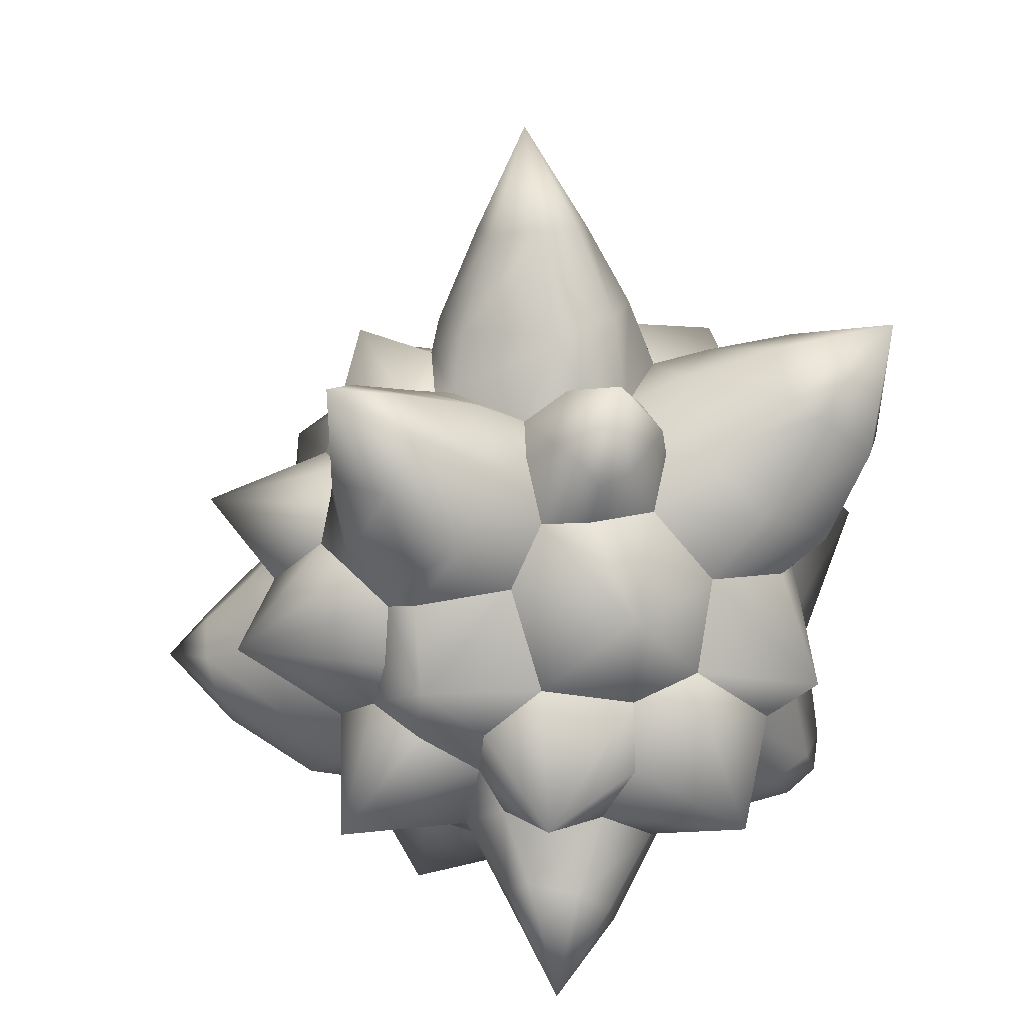
<metadata>
{"format":"obj","ext":"obj","renderer":"f3d","projection":"perspective","resolution":1024,"background":"white","views":[{"elev":20.4,"azim":-17.1,"up":"+Y"}]}
</metadata>
<code>
g rocks_ball
v -0.04567 0.2112 0.3388
v -0.0664 0.3043 0.3491
v -0.04088 0.2702 0.3591
v -0.04567 0.2112 0.3388
v -0.1077 0.203 0.3043
v -0.09022 0.321 0.3023
v -0.1162 0.2881 0.2597
v -0.09375 0.3134 0.1783
v -0.00454 0.4053 0.3367
v -0.04806 0.3738 0.2381
v -0.006489 0.3515 0.1777
v 0.06183 0.3204 0.1736
v 0.05758 0.3475 0.2481
v 0.09112 0.2738 0.2672
v -0.00454 0.4053 0.3367
v -0.04088 0.2702 0.3591
v 0.004588 0.2854 0.3607
v 0.07539 0.3191 0.2928
v -0.00454 0.4053 0.3367
v 0.05672 0.2072 0.314
v -0.04088 0.2702 0.3591
v 0.2562 0.0905 0.3163
v 0.3212 0.1383 0.3218
v 0.3888 0.1429 0.2211
v 0.2562 0.0905 0.3163
v 0.324 0.0513 0.2017
v 0.3762 0.1259 0.1501
v 0.3758 0.2222 0.09627
v 0.3675 0.1847 0.07473
v 0.3286 0.2171 0.03528
v 0.3293 0.3073 0.06162
v 0.2996 0.2767 0.02325
v 0.219 0.3702 0.09645
v 0.1534 0.338 0.04104
v 0.1414 0.3623 0.1963
v 0.06183 0.3204 0.1736
v 0.1316 0.2813 0.2889
v 0.09112 0.2738 0.2672
v 0.05672 0.2072 0.314
v 0.213 0.1953 0.3532
v 0.1406 0.1018 0.3348
v 0.3212 0.1383 0.3218
v 0.2562 0.0905 0.3163
v 0.3786 0.2666 0.3339
v 0.2974 0.3301 0.3332
v 0.4323 0.4403 0.2759
v 0.2656 0.3539 0.3057
v 0.2731 0.4042 0.2248
v 0.3178 0.4076 0.1751
v 0.3918 0.3402 0.1571
v 0.4177 0.2877 0.1756
v 0.4289 0.2608 0.2456
v 0.3212 0.1383 0.3218
v 0.3655 0.05441 -0.3354
v 0.3475 0.09286 -0.3189
v 0.2756 0.1113 -0.2944
v 0.4782 0.02234 -0.2908
v 0.3475 0.09286 -0.3189
v 0.3863 0.1094 -0.2828
v 0.3676 -0.07637 -0.1397
v 0.4011 0.01526 -0.1361
v 0.2948 -0.1011 -0.2428
v 0.4782 0.02234 -0.2908
v 0.2747 -0.03873 -0.3143
v 0.4782 0.02234 -0.2908
v 0.2577 0.04532 -0.3208
v 0.2756 0.1113 -0.2944
v 0.4782 0.02234 -0.2908
v 0.3626 0.1031 -0.139
v 0.3225 0.1519 -0.2022
v 0.2468 0.1529 -0.2519
v 0.3475 0.09286 -0.3189
v 0.1988 -0.3569 -0.04511
v 0.2445 -0.3828 -0.1157
v 0.2003 -0.3292 -0.2085
v -0.03276 -0.4285 0.08636
v -0.08993 -0.3806 0.1558
v 0.04463 -0.3907 0.1619
v 0.17 0.01068 -0.365
v 0.2747 -0.03873 -0.3143
v 0.2577 0.04532 -0.3208
v 0.1214 -0.2814 0.258
v -0.03147 -0.3703 0.4003
v 0.04506 -0.2793 0.3601
v -0.006477 -0.4159 0.3521
v 0.04463 -0.3907 0.1619
v -0.04361 -0.4438 0.3123
v -0.08993 -0.3806 0.1558
v -0.1291 -0.4681 0.4531
v -0.1058 -0.4368 0.3048
v -0.1291 -0.4681 0.4531
v -0.1722 -0.3344 0.179
v -0.1563 -0.3916 0.3211
v -0.1714 -0.3472 0.3486
v -0.2061 -0.2737 0.2576
v -0.1714 -0.2231 0.3312
v -0.1985 -0.17 0.2974
v -0.1493 -0.32 0.3824
v -0.1291 -0.4681 0.4531
v -0.08813 -0.3253 0.4213
v 0.04506 -0.2793 0.3601
v -0.03918 -0.227 0.3842
v 0.04506 -0.2793 0.3601
v -0.1291 -0.4681 0.4531
v -0.2404 0.1953 0.3533
v -0.2821 0.3495 0.3135
v -0.1716 0.2905 0.311
v -0.3376 0.28 0.3315
v -0.4015 0.4162 0.2627
v -0.2891 0.3926 0.2455
v -0.1716 0.2905 0.311
v -0.3947 0.2772 0.251
v -0.1671 0.3512 0.1979
v -0.1162 0.2881 0.2597
v -0.09375 0.3134 0.1783
v -0.3506 0.3979 0.1961
v -0.4015 0.4162 0.2627
v -0.2321 0.3533 0.1147
v -0.1716 0.3337 0.07855
v -0.3839 0.3525 0.1898
v -0.2358 0.3182 0.05365
v -0.1898 0.3154 0.04844
v -0.3173 0.2985 0.08227
v -0.2907 0.2895 0.04583
v -0.3673 0.2141 0.1242
v -0.3322 0.2212 0.03303
v -0.3537 0.1836 0.09432
v -0.3815 0.1335 0.1109
v -0.3666 0.1499 0.2152
v -0.3001 0.1477 0.3099
v -0.3579 0.1196 0.1934
v -0.3815 0.1335 0.1109
v -0.314 0.07583 0.2355
v -0.2896 0.09548 0.2899
v -0.16 0.1201 0.3293
v -0.1077 0.203 0.3043
v -0.1716 0.2905 0.311
v -0.1162 0.2881 0.2597
v -0.1576 0.411 -0.04468
v -0.1011 0.5503 0.03604
v -0.1532 0.4202 0.06782
v -0.1045 0.5485 -0.02438
v -0.02757 0.695 -0.03389
v -0.04212 0.5645 0.07953
v -0.1532 0.4202 0.06782
v -0.1765 0.3671 -0.02074
v -0.1716 0.3337 0.07855
v -0.1898 0.3154 0.04844
v -0.1037 0.3206 -0.168
v -0.08906 0.4218 -0.1313
v 0.02069 0.3654 -0.1633
v -0.06389 0.5398 -0.08175
v 0.01137 0.4266 -0.1441
v 0.06971 0.3429 -0.1449
v 0.1309 0.3727 -0.07301
v -0.01112 0.5442 -0.09976
v 0.09848 0.432 -0.07034
v 0.1534 0.338 0.04104
v 0.04545 0.5542 -0.05147
v 0.1154 0.4359 0.0322
v 0.06183 0.3204 0.1736
v 0.06096 0.5455 -0.005018
v 0.05872 0.4425 0.1293
v -0.006489 0.3515 0.1777
v 0.02657 0.5599 0.04947
v -0.03756 0.4291 0.1571
v -0.09375 0.3134 0.1783
v -0.1532 0.4202 0.06782
v -0.1765 0.3671 -0.02074
v -0.1898 0.3154 0.04844
v -0.2358 0.3182 0.05365
v -0.2601 0.3811 -0.1229
v -0.2907 0.2895 0.04583
v -0.2141 0.3416 -0.1751
v -0.1037 0.3206 -0.168
v -0.1968 0.2858 -0.2079
v -0.1466 0.2674 -0.2167
v -0.2601 0.3811 -0.1229
v -0.2931 0.2476 -0.1406
v -0.3358 0.2184 -0.0439
v -0.3322 0.2212 0.03303
v -0.3134 0.1936 -0.07736
v -0.08469 0.1774 -0.329
v -0.1362 0.1244 -0.3762
v -0.05554 0.18 -0.3565
v -0.02927 0.163 -0.4135
v -0.1034 0.1145 -0.445
v -0.1811 0.004451 -0.3587
v 0.06164 0.1289 -0.4201
v 0.07097 0.1475 -0.3458
v 0.08736 0.1244 -0.3779
v -0.1407 -0.01313 -0.4468
v -0.1519 -0.04466 -0.4116
v -0.1059 -0.1173 -0.4036
v 0.1321 0.038 -0.4149
v 0.1368 0.05441 -0.3878
v 0.17 0.01068 -0.365
v -0.07802 -0.1242 -0.4153
v -0.08647 -0.1936 -0.329
v 0.03286 -0.2104 -0.354
v 0.1028 -0.09177 -0.4386
v 0.1197 -0.09338 -0.4075
v 0.02168 -0.1477 -0.4168
v 0.07674 -0.154 -0.3329
v 0.08511 0.02769 -0.528
v 0.06235 -0.06577 -0.5406
v 0.02018 -0.02136 -0.6651
v 0.04755 0.06451 -0.5226
v 0.01635 -0.08194 -0.5367
v -0.01215 0.0732 -0.5396
v -0.04781 -0.05592 -0.5616
v -0.06683 0.05578 -0.5472
v -0.06992 -0.02387 -0.56
v 0.387 0.1559 -0.07494
v 0.3675 0.1847 0.07473
v 0.3286 0.2171 0.03528
v 0.5 0.0513 0.01661
v 0.3626 0.1031 -0.139
v 0.3762 0.1259 0.1501
v 0.4011 0.01526 -0.1361
v 0.324 0.0513 0.2017
v 0.3676 -0.07637 -0.1397
v 0.3334 -0.04401 0.1854
v 0.3805 -0.1467 0.005082
v 0.3924 -0.1061 0.1063
v 0.2259 -0.1591 0.3037
v 0.2161 -0.1062 0.3754
v 0.3003 -0.1151 0.2773
v 0.2913 -0.06244 0.3829
v 0.1044 -0.02125 0.3785
v 0.3334 -0.04401 0.1854
v 0.1406 0.1018 0.3348
v 0.324 0.0513 0.2017
v 0.2562 0.0905 0.3163
v -0.2842 -0.1119 0.2842
v -0.2071 -0.08939 0.3513
v -0.1985 -0.17 0.2974
v -0.299 -0.01072 0.3546
v -0.1268 -0.02313 0.3682
v -0.3344 -0.08109 0.2171
v -0.16 0.1201 0.3293
v -0.3247 -0.005502 0.2526
v -0.2896 0.09548 0.2899
v -0.314 0.07583 0.2355
v 0.07097 0.1475 -0.3458
v 0.08736 0.1244 -0.3779
v 0.1162 0.2017 -0.3316
v 0.2549 0.1627 -0.4466
v 0.1368 0.05441 -0.3878
v 0.1482 0.2125 -0.2685
v 0.2549 0.1627 -0.4466
v 0.2468 0.1529 -0.2519
v 0.2756 0.1113 -0.2944
v 0.2549 0.1627 -0.4466
v 0.17 0.01068 -0.365
v 0.2577 0.04532 -0.3208
v 0.2549 0.1627 -0.4466
v -0.4292 -0.03424 0.04902
v -0.4099 0.02769 -0.001886
v -0.4398 0.06216 0.05056
v -0.5242 0.01569 0.1864
v -0.3626 -0.1344 0.1264
v -0.3815 0.1335 0.1109
v -0.5242 0.01569 0.1864
v -0.3344 -0.08109 0.2171
v -0.3579 0.1196 0.1934
v -0.5242 0.01569 0.1864
v -0.3247 -0.005502 0.2526
v -0.314 0.07583 0.2355
v -0.4398 0.06216 0.05056
v -0.4099 0.02769 -0.001886
v -0.5211 0.1786 -0.0005987
v -0.3607 0.08768 -0.1109
v -0.3134 0.1936 -0.07736
v -0.3358 0.2184 -0.0439
v -0.5211 0.1786 -0.0005987
v -0.3322 0.2212 0.03303
v -0.3815 0.1335 0.1109
v -0.4398 0.06216 0.05056
v -0.3537 0.1836 0.09432
v -0.5211 0.1786 -0.0005987
v 0.155 -0.3709 0.1424
v 0.04463 -0.3907 0.1619
v 0.1214 -0.2814 0.258
v 0.106 -0.5413 0.03106
v 0.2206 -0.3532 0.01967
v 0.106 -0.5413 0.03106
v -0.03276 -0.4285 0.08636
v 0.1988 -0.3569 -0.04511
v -0.02737 -0.3831 -0.05878
v 0.1329 -0.3446 -0.1158
v 0.1558 -0.309 -0.2116
v 0.2233 -0.2565 -0.2613
v 0.1594 -0.2761 -0.2517
v 0.2003 -0.3292 -0.2085
v 0.1329 -0.3446 -0.1158
v 0.1988 -0.3569 -0.04511
v 0.3657 -0.3364 -0.2415
v 0.2445 -0.3828 -0.1157
v 0.2206 -0.3532 0.01967
v 0.2784 -0.3185 0.004832
v 0.3693 -0.3777 -0.1691
v 0.4147 -0.2579 -0.252
v 0.2948 -0.1011 -0.2428
v 0.4183 -0.3224 -0.1032
v 0.3545 -0.2472 0.008545
v 0.3805 -0.1467 0.005082
v 0.5027 -0.3148 -0.2218
v 0.4567 -0.2226 -0.2048
v 0.3676 -0.07637 -0.1397
v 0.4587 -0.234 -0.1465
v -0.3086 -0.2941 0.02844
v -0.3456 -0.2198 0.1089
v -0.2859 -0.2614 0.09484
v -0.3878 -0.2737 0.02217
v -0.2636 -0.3213 -0.06903
v -0.433 -0.1541 0.06578
v -0.3626 -0.1344 0.1264
v -0.3437 -0.2885 -0.1192
v -0.2682 -0.2837 -0.1486
v -0.2551 -0.2302 -0.2326
v -0.4569 -0.05025 0.01292
v -0.4292 -0.03424 0.04902
v -0.4099 0.02769 -0.001886
v -0.3324 -0.2367 -0.1998
v -0.2985 -0.1152 -0.2719
v -0.4513 0.009279 -0.08787
v -0.3607 0.08768 -0.1109
v -0.3682 -0.1016 -0.2517
v -0.2863 -0.02983 -0.2729
v -0.3584 0.03001 -0.2174
v -0.411 -0.0107 -0.2083
v -0.5265 -0.1073 -0.07556
v -0.5158 -0.06587 -0.1243
v -0.5684 -0.1313 -0.162
v -0.5164 -0.1566 -0.05461
v -0.4963 -0.07678 -0.1908
v -0.4905 -0.2164 -0.07482
v -0.4798 -0.1243 -0.208
v -0.4684 -0.22 -0.1285
v -0.4569 -0.1927 -0.1857
v -0.1059 -0.1173 -0.4036
v -0.1519 -0.04466 -0.4116
v -0.2443 -0.1645 -0.4773
v -0.2443 -0.1645 -0.4773
v -0.08647 -0.1936 -0.329
v -0.1484 -0.2449 -0.2809
v -0.2443 -0.1645 -0.4773
v -0.2551 -0.2302 -0.2326
v -0.1811 0.004451 -0.3587
v -0.2443 -0.1645 -0.4773
v -0.2985 -0.1152 -0.2719
v -0.2863 -0.02983 -0.2729
v -0.2443 -0.1645 -0.4773
v 0.03286 -0.2104 -0.354
v 0.07964 -0.2217 -0.3347
v 0.07674 -0.154 -0.3329
v -0.01268 -0.3793 -0.2838
v 0.1594 -0.2761 -0.2517
v -0.08647 -0.1936 -0.329
v 0.1558 -0.309 -0.2116
v -0.1484 -0.2449 -0.2809
v 0.1329 -0.3446 -0.1158
v -0.1201 -0.3199 -0.2463
v -0.02737 -0.3831 -0.05878
v -0.1308 -0.3564 -0.1837
v -0.1086 -0.3684 -0.1153
v -0.1684 -0.3386 -0.1232
v -0.2061 -0.2737 0.2576
v -0.1722 -0.3344 0.179
v -0.2461 -0.3018 0.1662
v -0.4057 -0.2442 0.2947
v -0.1985 -0.17 0.2974
v -0.2859 -0.2614 0.09484
v -0.2842 -0.1119 0.2842
v -0.3456 -0.2198 0.1089
v -0.3344 -0.08109 0.2171
v -0.3626 -0.1344 0.1264
v -0.2682 -0.2837 -0.1486
v -0.2636 -0.3213 -0.06903
v -0.1684 -0.3386 -0.1232
v -0.2685 -0.3947 -0.2701
v -0.2551 -0.2302 -0.2326
v -0.1308 -0.3564 -0.1837
v -0.1484 -0.2449 -0.2809
v -0.1201 -0.3199 -0.2463
v -0.3086 -0.2941 0.02844
v -0.2284 -0.463 0.0573
v -0.2636 -0.3213 -0.06903
v -0.2636 -0.3213 -0.06903
v -0.1684 -0.3386 -0.1232
v -0.2859 -0.2614 0.09484
v -0.1086 -0.3684 -0.1153
v -0.2461 -0.3018 0.1662
v -0.02737 -0.3831 -0.05878
v -0.1722 -0.3344 0.179
v -0.03276 -0.4285 0.08636
v -0.08993 -0.3806 0.1558
v -0.1268 -0.02313 0.3682
v -0.16 0.1201 0.3293
v -0.02503 0.1107 0.4746
v 0.00716 -0.05364 0.3809
v -0.1077 0.203 0.3043
v 0.1044 -0.02125 0.3785
v -0.04567 0.2112 0.3388
v 0.1406 0.1018 0.3348
v 0.05672 0.2072 0.314
v 0.1474 -0.2323 0.4711
v 0.2259 -0.1591 0.3037
v 0.1889 -0.2379 0.2959
v 0.1214 -0.2814 0.258
v 0.04506 -0.2793 0.3601
v -0.03918 -0.227 0.3842
v 0.2161 -0.1062 0.3754
v -0.003287 -0.1424 0.4203
v 0.09482 -0.06343 0.4309
v 0.1044 -0.02125 0.3785
v 0.00716 -0.05364 0.3809
v -0.1714 -0.2231 0.3312
v -0.1985 -0.17 0.2974
v -0.16 -0.1723 0.5063
v -0.03918 -0.227 0.3842
v -0.2071 -0.08939 0.3513
v -0.003287 -0.1424 0.4203
v -0.1268 -0.02313 0.3682
v 0.00716 -0.05364 0.3809
v -0.1045 0.2297 -0.3218
v 0.008804 0.3402 -0.3598
v -0.1466 0.2674 -0.2167
v -0.08469 0.1774 -0.329
v -0.1037 0.3206 -0.168
v -0.05554 0.18 -0.3565
v 0.02069 0.3654 -0.1633
v 0.07097 0.1475 -0.3458
v 0.06971 0.3429 -0.1449
v 0.1162 0.2017 -0.3316
v 0.1437 0.2775 -0.2523
v 0.1482 0.2125 -0.2685
v 0.3626 0.1031 -0.139
v 0.387 0.1559 -0.07494
v 0.3204 0.3253 -0.1562
v 0.3225 0.1519 -0.2022
v 0.3286 0.2171 0.03528
v 0.2468 0.1529 -0.2519
v 0.2996 0.2767 0.02325
v 0.1482 0.2125 -0.2685
v 0.1534 0.338 0.04104
v 0.1437 0.2775 -0.2523
v 0.1309 0.3727 -0.07301
v 0.06971 0.3429 -0.1449
v -0.3168 0.1543 -0.3279
v -0.2863 -0.02983 -0.2729
v -0.1811 0.004451 -0.3587
v -0.1362 0.1244 -0.3762
v -0.3584 0.03001 -0.2174
v -0.08469 0.1774 -0.329
v -0.3607 0.08768 -0.1109
v -0.1045 0.2297 -0.3218
v -0.3134 0.1936 -0.07736
v -0.1466 0.2674 -0.2167
v -0.2931 0.2476 -0.1406
v -0.1968 0.2858 -0.2079
v 0.3197 -0.3479 0.1593
v 0.2206 -0.3532 0.01967
v 0.155 -0.3709 0.1424
v 0.2784 -0.3185 0.004832
v 0.3545 -0.2472 0.008545
v 0.2587 -0.3308 0.2185
v 0.1214 -0.2814 0.258
v 0.2867 -0.2792 0.254
v 0.1889 -0.2379 0.2959
v 0.2259 -0.1591 0.3037
v 0.376 -0.3059 0.1389
v 0.3805 -0.1467 0.005082
v 0.3329 -0.3324 0.1989
v 0.3811 -0.3043 0.1873
v 0.3453 -0.2525 0.2367
v 0.3003 -0.1151 0.2773
v 0.394 -0.2555 0.1674
v 0.3924 -0.1061 0.1063
v 0.3334 -0.04401 0.1854
v 0.2747 -0.03873 -0.3143
v 0.17 0.01068 -0.365
v 0.209 -0.04077 -0.4151
v 0.1197 -0.09338 -0.4075
v 0.1583 -0.09145 -0.4352
v 0.07674 -0.154 -0.3329
v 0.1044 -0.1793 -0.3915
v 0.07964 -0.2217 -0.3347
v 0.2613 -0.1857 -0.4596
v 0.1528 -0.262 -0.3205
v 0.1594 -0.2761 -0.2517
v 0.2233 -0.2565 -0.2613
v 0.2613 -0.1857 -0.4596
v 0.2786 -0.05708 -0.3597
v 0.2994 -0.09458 -0.3134
v 0.2948 -0.1011 -0.2428
v 0.2613 -0.1857 -0.4596
g rocks_ball_0
f 3 2 1
f 2 5 4
f 2 6 5
f 6 7 5
f 7 6 8
f 6 2 9
f 9 10 6
f 6 10 8
f 11 8 10
f 11 10 12
f 10 13 12
f 14 12 13
f 15 13 10
f 2 16 15
f 16 17 15
f 18 14 13
f 19 18 13
f 19 17 18
f 14 18 20
f 18 17 20
f 17 21 20
f 21 4 20
f 24 23 22
f 26 24 25
f 26 27 24
f 28 24 27
f 29 28 27
f 28 29 30
f 31 28 30
f 31 30 32
f 31 32 33
f 32 34 33
f 33 34 35
f 34 36 35
f 37 35 36
f 38 37 36
f 37 38 39
f 40 37 39
f 40 39 41
f 42 40 41
f 43 42 41
f 42 44 40
f 40 45 37
f 44 45 40
f 44 46 45
f 45 47 37
f 37 47 35
f 45 46 47
f 47 48 35
f 35 48 33
f 47 46 48
f 48 49 33
f 48 46 49
f 33 49 31
f 49 50 31
f 49 46 50
f 31 50 28
f 50 51 28
f 50 46 51
f 28 51 24
f 52 46 44
f 51 46 52
f 51 52 24
f 52 44 53
f 24 52 53
f 56 55 54
f 54 58 57
f 58 59 57
f 61 60 57
f 63 60 62
f 63 64 54
f 65 62 64
f 64 66 54
f 66 67 54
f 69 61 68
f 69 68 59
f 70 69 59
f 70 67 71
f 59 72 70
f 72 67 70
f 75 74 73
f 78 77 76
f 81 80 79
f 84 83 82
f 83 85 82
f 82 85 86
f 85 87 86
f 86 87 88
f 85 89 87
f 87 89 90
f 87 90 88
f 83 91 85
f 88 90 92
f 90 91 93
f 90 93 92
f 93 91 94
f 92 93 95
f 93 94 95
f 95 94 96
f 95 96 97
f 94 98 96
f 94 99 98
f 100 99 83
f 100 83 101
f 96 98 102
f 98 100 102
f 102 100 103
f 98 104 100
f 107 106 105
f 106 108 105
f 106 109 108
f 110 109 106
f 110 106 111
f 108 109 112
f 113 110 111
f 111 114 113
f 114 115 113
f 116 110 113
f 116 117 110
f 113 115 118
f 118 116 113
f 115 119 118
f 120 117 116
f 112 117 120
f 120 116 118
f 118 119 121
f 119 122 121
f 123 120 118
f 123 118 121
f 112 120 123
f 124 123 121
f 125 123 124
f 125 112 123
f 126 125 124
f 127 125 126
f 125 127 128
f 129 125 128
f 129 112 125
f 108 112 129
f 130 108 129
f 105 108 130
f 130 129 131
f 131 129 132
f 133 130 131
f 130 133 134
f 105 130 134
f 135 105 134
f 135 136 105
f 137 105 136
f 138 137 136
f 141 140 139
f 140 142 139
f 140 143 142
f 144 143 140
f 144 140 145
f 145 139 146
f 147 145 146
f 148 147 146
f 149 146 139
f 150 149 139
f 139 142 150
f 151 149 150
f 142 152 150
f 142 143 152
f 153 151 150
f 150 152 153
f 154 151 153
f 154 153 155
f 152 156 153
f 152 143 156
f 153 157 155
f 153 156 157
f 155 157 158
f 156 159 157
f 156 143 159
f 157 160 158
f 157 159 160
f 158 160 161
f 159 143 162
f 159 162 160
f 160 163 161
f 160 162 163
f 164 161 163
f 162 143 165
f 162 165 163
f 165 143 144
f 163 166 164
f 163 165 166
f 165 144 166
f 166 167 164
f 166 144 168
f 147 167 166
f 168 147 166
f 171 170 169
f 171 169 172
f 173 171 172
f 172 169 174
f 169 175 174
f 176 174 175
f 177 176 175
f 174 176 178
f 176 179 178
f 178 180 173
f 180 178 179
f 180 181 173
f 182 180 179
f 185 184 183
f 185 186 184
f 186 187 184
f 184 187 188
f 186 185 189
f 185 190 189
f 191 189 190
f 187 192 188
f 188 192 193
f 193 192 194
f 195 189 191
f 196 195 191
f 197 195 196
f 192 198 194
f 194 198 199
f 199 198 200
f 201 195 197
f 202 201 197
f 198 203 200
f 203 201 202
f 200 203 204
f 204 203 202
f 195 205 189
f 201 206 195
f 206 205 195
f 206 207 205
f 205 208 189
f 205 207 208
f 189 208 186
f 209 206 201
f 203 209 201
f 209 207 206
f 208 210 186
f 208 207 210
f 186 210 187
f 211 209 203
f 211 207 209
f 198 211 203
f 210 212 187
f 210 207 212
f 187 212 192
f 213 211 198
f 213 207 211
f 192 213 198
f 212 213 192
f 212 207 213
f 216 215 214
f 215 217 214
f 218 214 217
f 219 217 215
f 218 217 220
f 221 217 219
f 217 222 220
f 221 223 217
f 217 224 222
f 217 223 225
f 225 224 217
f 228 227 226
f 228 229 227
f 230 227 229
f 231 229 228
f 230 229 232
f 231 233 229
f 232 229 234
f 233 234 229
f 237 236 235
f 235 236 238
f 236 239 238
f 240 235 238
f 241 238 239
f 240 238 242
f 243 238 241
f 242 238 244
f 238 243 244
f 247 246 245
f 248 246 247
f 249 246 248
f 251 247 250
f 250 252 251
f 248 252 253
f 255 249 254
f 254 253 256
f 255 257 256
f 260 259 258
f 260 258 261
f 258 262 261
f 260 264 263
f 265 264 262
f 266 263 264
f 268 267 265
f 267 269 266
f 267 268 269
f 272 271 270
f 272 273 271
f 274 273 272
f 274 276 275
f 277 275 276
f 279 278 276
f 281 280 277
f 281 278 280
f 284 283 282
f 285 282 283
f 285 286 282
f 288 287 283
f 289 286 287
f 287 288 290
f 291 289 287
f 291 287 290
f 294 293 292
f 293 295 292
f 292 295 296
f 296 295 297
f 293 298 295
f 295 298 299
f 297 299 300
f 299 301 300
f 299 302 301
f 298 302 299
f 303 298 293
f 304 303 293
f 302 305 301
f 301 305 306
f 306 305 307
f 298 308 302
f 303 308 298
f 302 308 305
f 309 303 304
f 309 308 303
f 310 309 304
f 307 311 310
f 305 311 307
f 305 308 311
f 311 309 310
f 311 308 309
f 314 313 312
f 313 315 312
f 312 315 316
f 317 315 313
f 318 317 313
f 315 319 316
f 319 320 316
f 320 319 321
f 322 317 318
f 323 322 318
f 324 322 323
f 319 325 321
f 321 325 326
f 327 322 324
f 328 327 324
f 325 329 326
f 329 330 326
f 331 330 329
f 328 331 332
f 327 328 332
f 332 331 329
f 322 333 317
f 327 334 322
f 334 333 322
f 334 335 333
f 333 336 317
f 333 335 336
f 317 336 315
f 337 334 327
f 332 337 327
f 337 335 334
f 336 338 315
f 336 335 338
f 315 338 319
f 339 337 332
f 329 339 332
f 339 335 337
f 338 340 319
f 338 335 340
f 319 340 325
f 341 339 329
f 341 335 339
f 325 341 329
f 340 341 325
f 340 335 341
f 344 343 342
f 342 346 345
f 345 346 347
f 349 348 347
f 351 350 343
f 349 352 351
f 354 353 350
f 352 353 354
f 357 356 355
f 355 356 358
f 356 359 358
f 358 360 355
f 359 361 358
f 358 362 360
f 361 363 358
f 364 362 358
f 363 365 358
f 366 364 358
f 358 365 367
f 366 358 367
f 368 366 367
f 371 370 369
f 371 369 372
f 372 369 373
f 371 372 374
f 372 373 375
f 372 376 374
f 372 375 377
f 372 378 376
f 372 377 378
f 381 380 379
f 381 379 382
f 382 379 383
f 382 384 381
f 385 382 383
f 382 386 384
f 382 385 386
f 389 388 387
f 388 387 390
f 391 388 390
f 392 387 388
f 393 388 391
f 394 392 388
f 388 393 395
f 396 394 388
f 388 395 397
f 398 396 388
f 397 398 388
f 401 400 399
f 399 402 401
f 401 403 400
f 402 404 401
f 405 403 401
f 406 401 404
f 405 401 407
f 407 401 406
f 410 409 408
f 408 411 410
f 412 411 408
f 408 413 412
f 409 414 408
f 415 413 408
f 416 408 414
f 415 408 416
f 414 417 416
f 418 415 416
f 417 418 416
f 421 420 419
f 419 422 421
f 423 420 421
f 422 424 421
f 423 421 425
f 424 426 421
f 421 426 425
f 429 428 427
f 430 427 428
f 429 431 428
f 432 430 428
f 433 428 431
f 434 432 428
f 428 433 435
f 436 434 428
f 428 435 437
f 438 436 428
f 437 438 428
f 441 440 439
f 442 441 439
f 443 440 441
f 442 444 441
f 443 441 445
f 444 446 441
f 445 441 447
f 446 448 441
f 447 441 449
f 450 441 448
f 450 449 441
f 453 452 451
f 453 451 454
f 451 452 455
f 451 456 454
f 455 457 451
f 458 456 451
f 457 459 451
f 451 460 458
f 451 459 461
f 451 462 460
f 451 461 462
f 465 464 463
f 463 464 466
f 463 466 467
f 465 463 468
f 465 468 469
f 469 468 470
f 471 469 470
f 471 470 472
f 473 463 467
f 467 474 473
f 463 475 468
f 475 470 468
f 475 463 476
f 463 473 476
f 475 476 470
f 470 477 472
f 476 477 470
f 477 478 472
f 474 479 473
f 476 473 479
f 477 476 479
f 477 479 478
f 479 474 480
f 479 481 478
f 481 479 480
f 484 483 482
f 485 483 484
f 486 485 484
f 487 485 486
f 488 487 486
f 487 488 489
f 488 486 490
f 491 488 490
f 488 491 489
f 492 489 491
f 491 493 492
f 486 484 494
f 494 493 491
f 484 495 494
f 484 482 495
f 495 482 496
f 482 497 496
f 496 497 493
f 498 495 496
f 498 496 493

</code>
